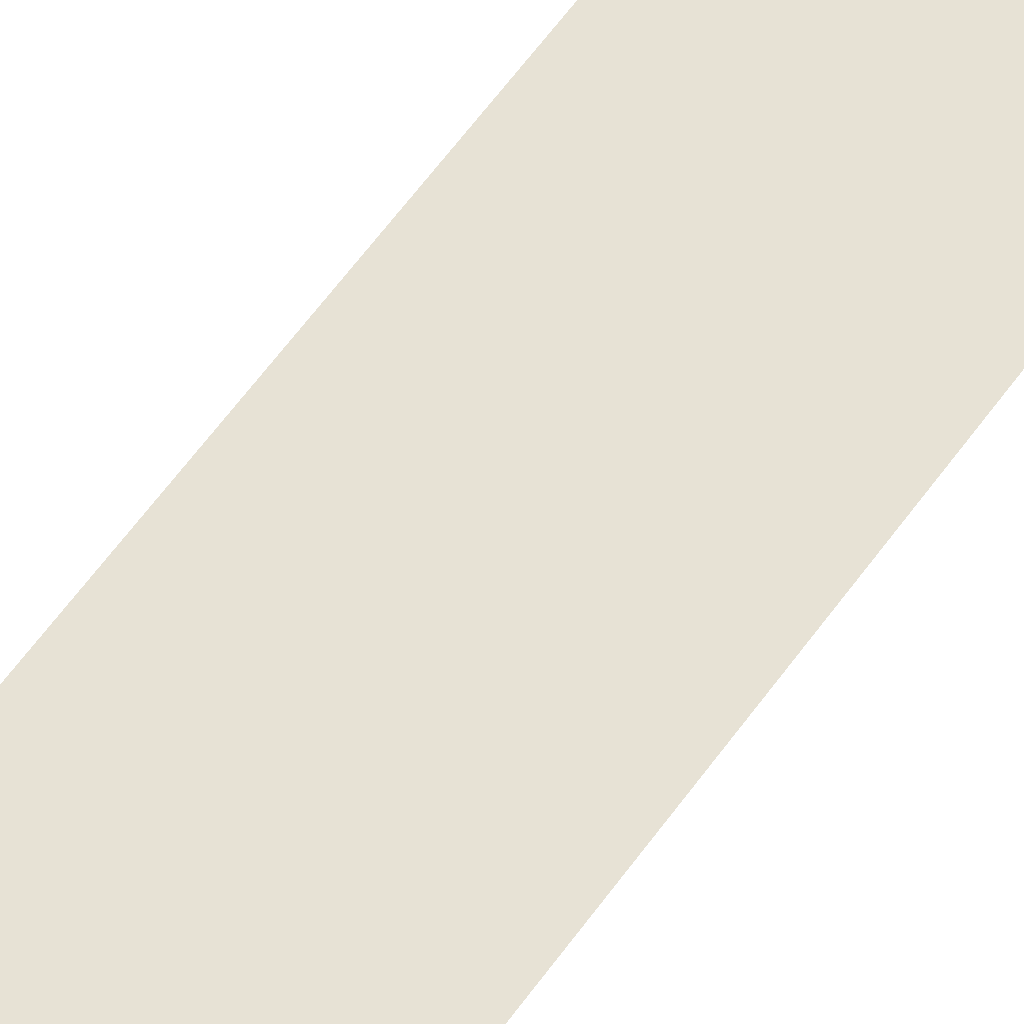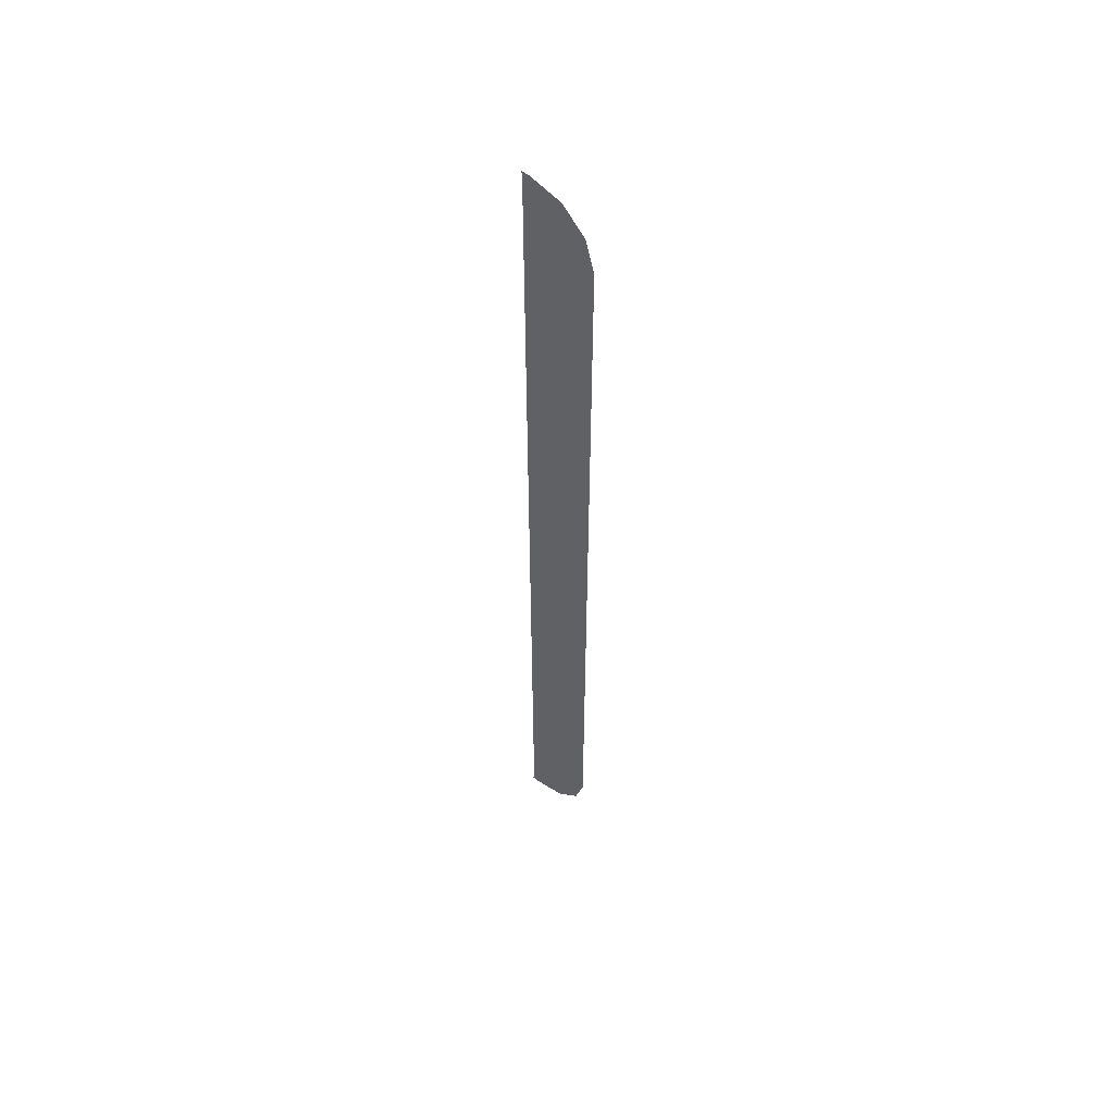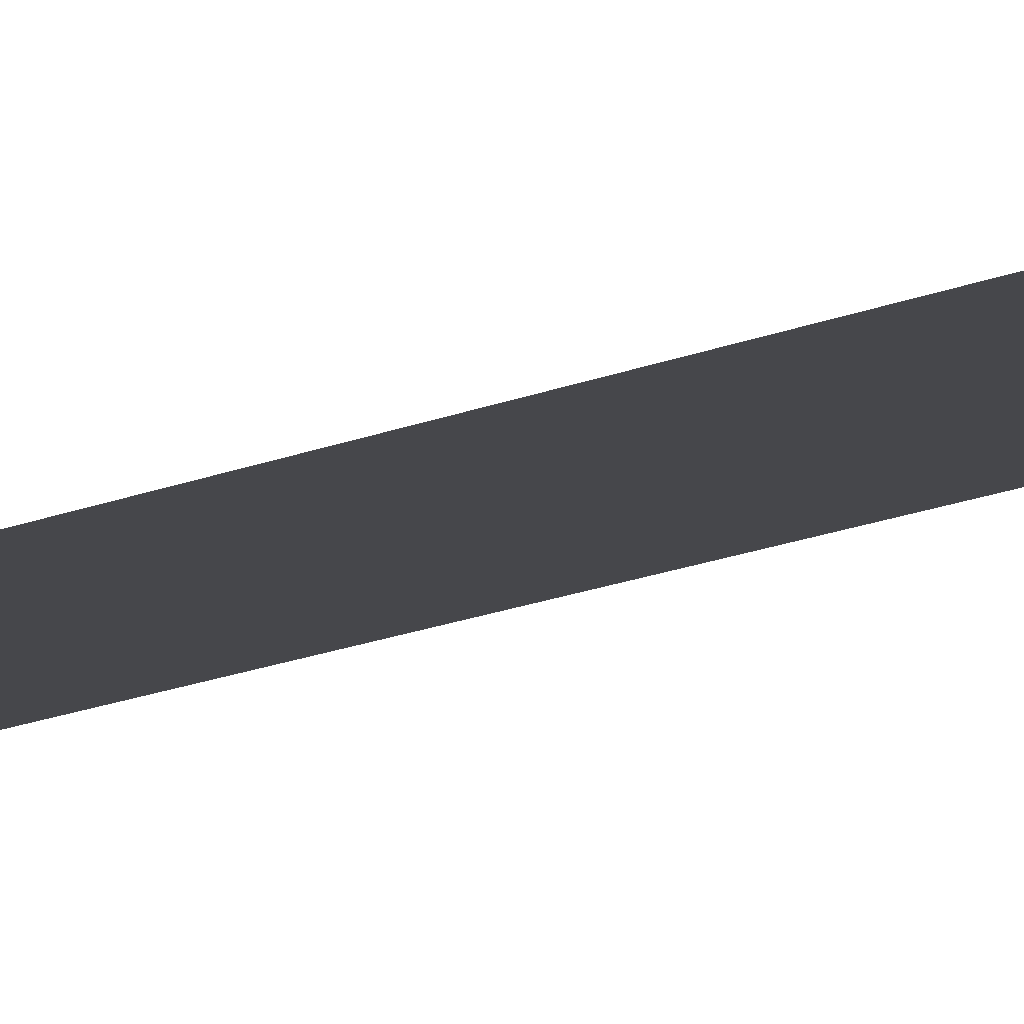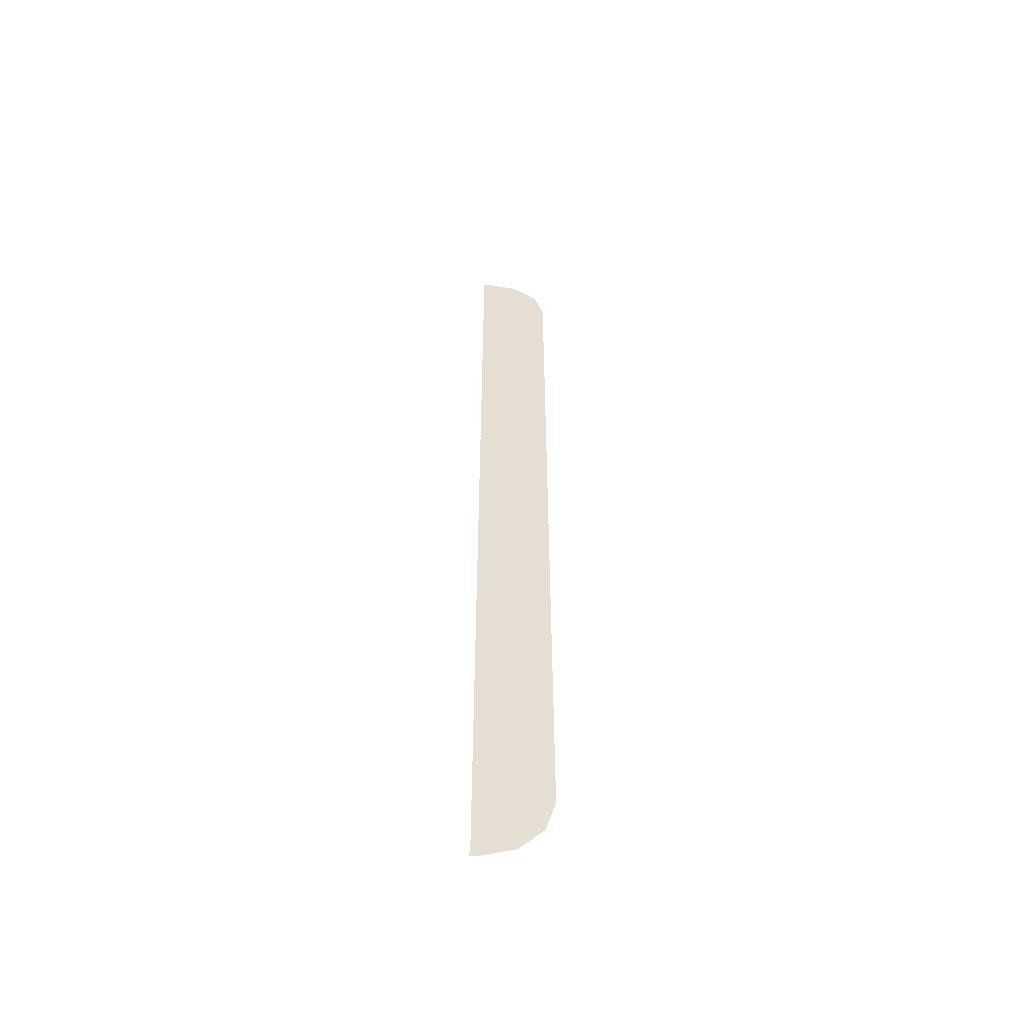
<metadata>
{"format":"obj","ext":"obj","renderer":"f3d","projection":"perspective","resolution":1024,"background":"white","views":[{"elev":40.1,"azim":-152.2,"up":"+Y"},{"elev":54.8,"azim":-140.0,"up":"+Z"},{"elev":-10.7,"azim":-37.2,"up":"+Y"},{"elev":-53.5,"azim":177.8,"up":"+Z"}]}
</metadata>
<code>
o mesh225/mesh225-geometry#mesh225-geometry
v -0.3567 0.04653 -0.321
v -0.3577 0.04653 -0.3186
v -0.3577 0.04653 -0.3176
v -0.3572 0.04653 -0.3202
v -0.3592 0.04653 -0.3217
v -0.356 0.04653 -0.3215
v -0.3577 0.04653 -0.3184
v -0.3632 0.04653 -0.3217
v -0.3554 0.04653 -0.3217
v -0.3869 0.04653 -0.3155
v -0.4046 0.04653 -0.2985
v -0.4118 0.04653 -0.2748
v -0.4118 0.04653 0.3456
v -0.4118 0.04653 0.3453
v -0.4118 0.04653 0.3461
v -0.4048 0.04653 0.3698
v -0.3871 0.04653 0.387
v -0.3632 0.04653 0.3933
v -0.3631 0.04653 0.3933
v -0.3631 0.04653 0.3933
v -0.3576 0.04653 0.3909
v -0.3568 0.04653 0.3925
v -0.3562 0.04653 0.3931
v -0.3553 0.04653 0.3933
f 1 2 3
f 2 1 4
f 3 2 1
f 4 1 2
f 5 1 3
f 3 1 5
f 1 5 6
f 6 5 1
f 3 5 7
f 7 5 3
f 3 8 5
f 5 8 3
f 6 5 9
f 9 5 6
f 3 10 8
f 8 10 3
f 3 11 10
f 10 11 3
f 3 12 11
f 11 12 3
f 12 3 13
f 13 3 12
f 3 14 13
f 13 14 3
f 3 15 14
f 14 15 3
f 15 3 16
f 16 3 15
f 16 3 17
f 17 3 16
f 17 3 18
f 18 3 17
f 18 3 19
f 19 3 18
f 3 19 20
f 20 19 3
f 21 19 3
f 3 19 21
f 22 19 21
f 21 19 22
f 23 19 22
f 22 19 23
f 19 23 24
f 24 23 19

</code>
